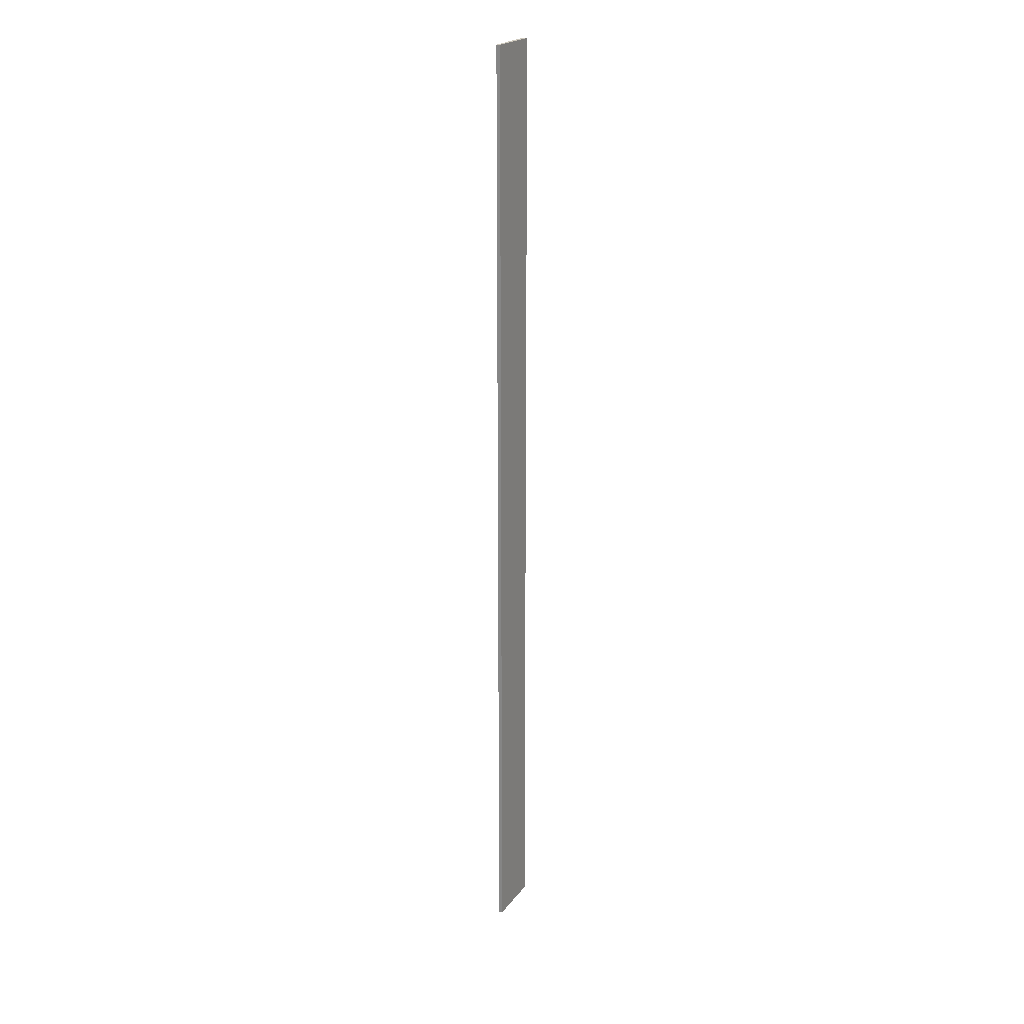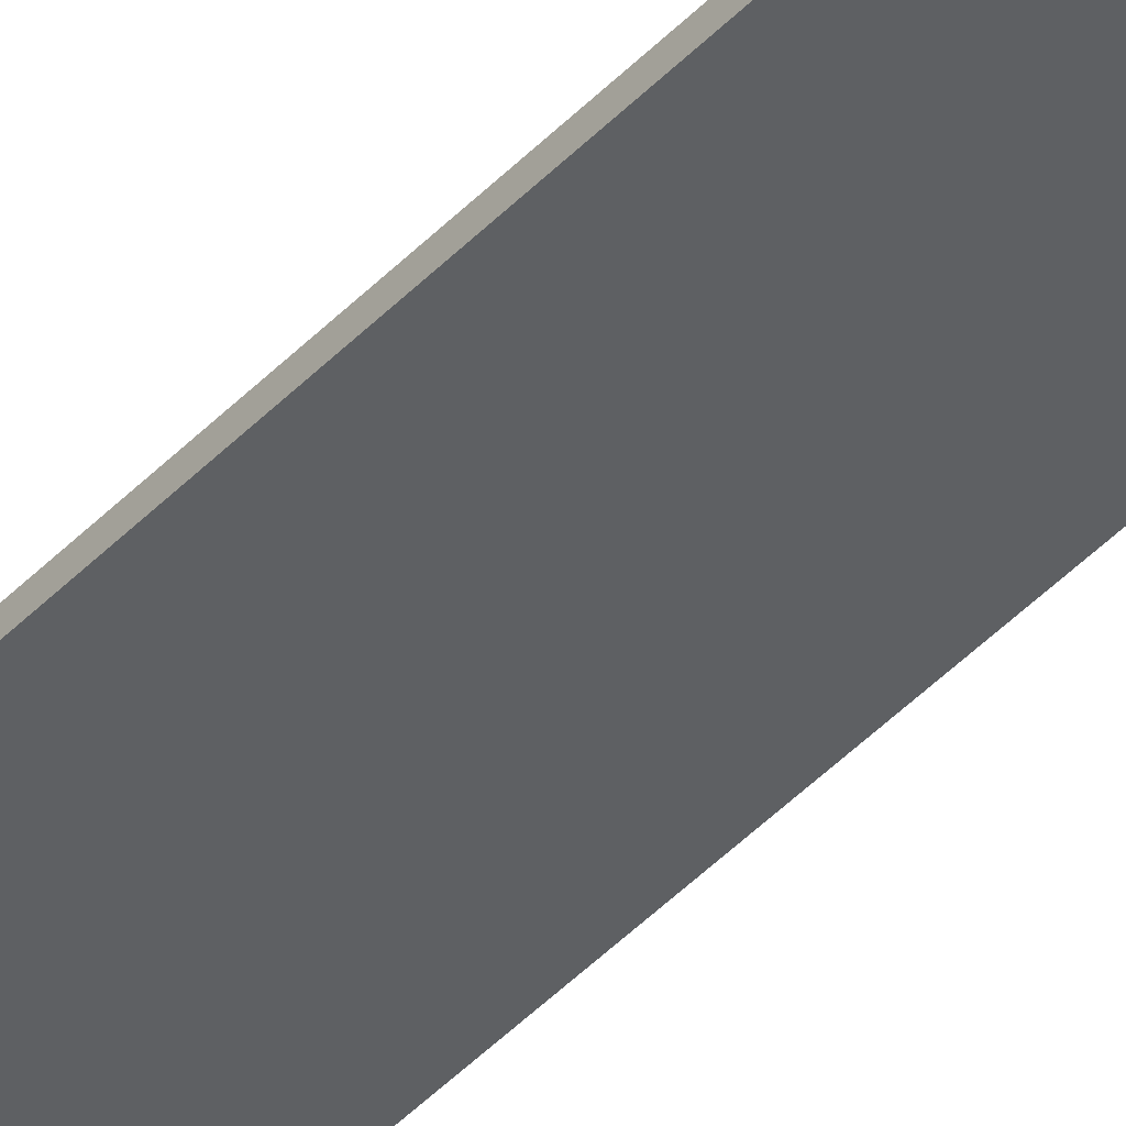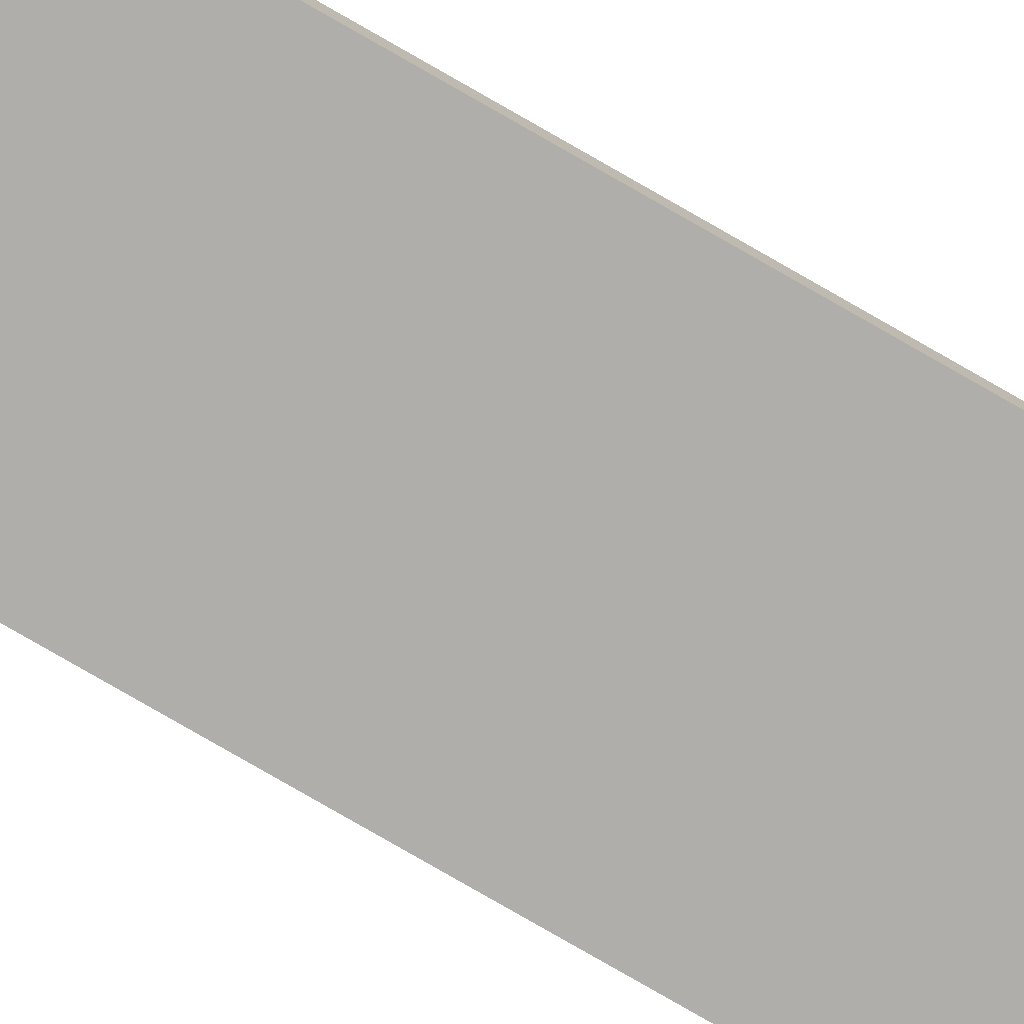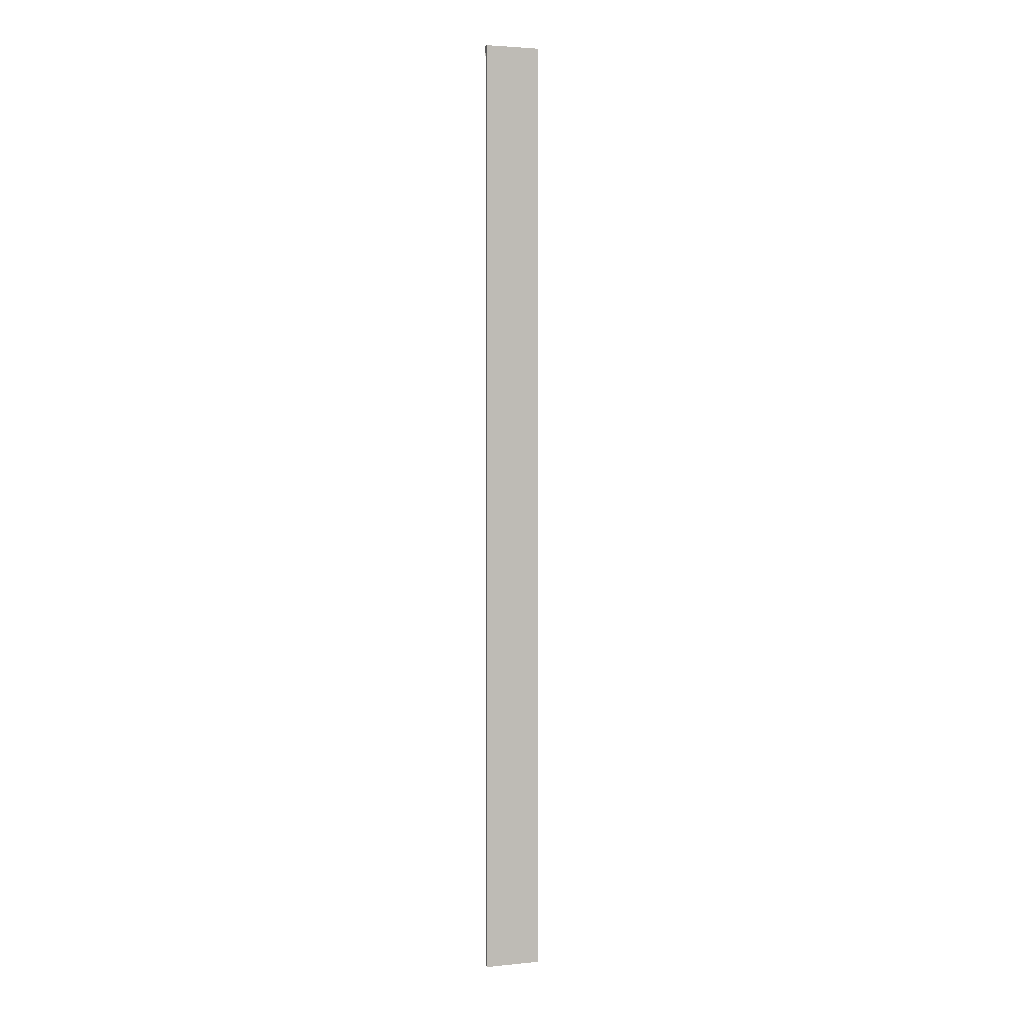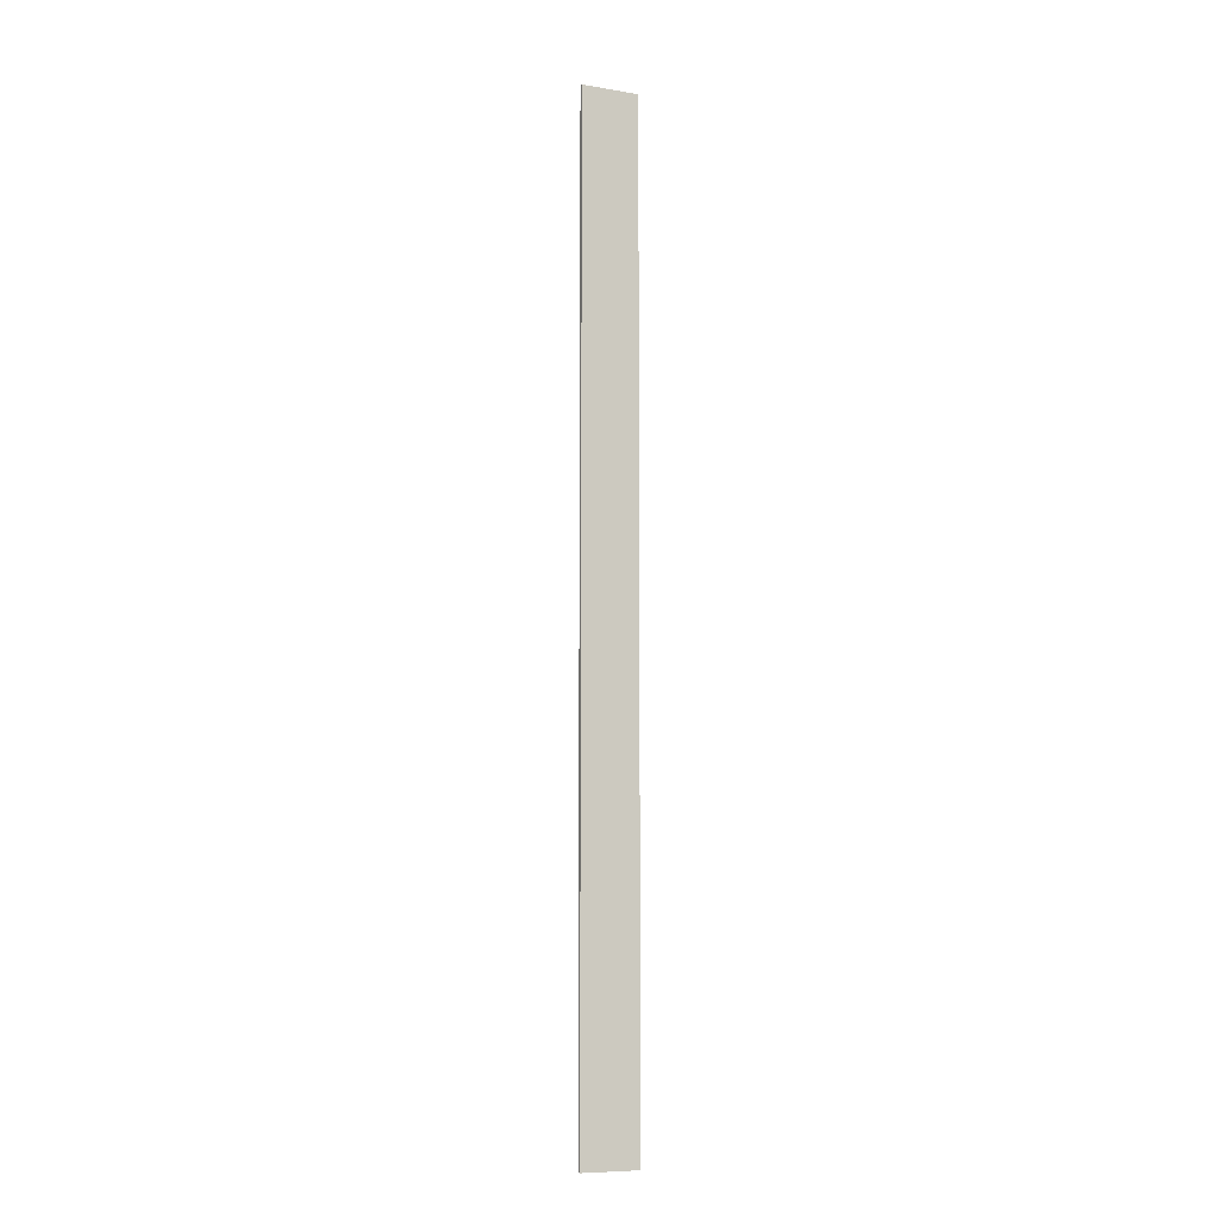
<metadata>
{"format":"obj","ext":"obj","renderer":"f3d","projection":"perspective","resolution":1024,"background":"white","views":[{"elev":22.2,"azim":117.2,"up":"+Z"},{"elev":-42.4,"azim":-38.9,"up":"+Y"},{"elev":-77.9,"azim":-120.0,"up":"+Y"},{"elev":3.1,"azim":161.2,"up":"+Z"},{"elev":-8.8,"azim":156.0,"up":"+Z"}]}
</metadata>
<code>
o
v -0.8 0 12.5
v -0.8 0 -13.1
v -0.8 0.1 12.5
v -0.8 0.1 -13.1
v 0.7 0 12.5
v 0.7 0 -13.1
v 0.7 0.1 12.5
v 0.7 0.1 -13.1
v -0.8 0 12.5
v -0.8 0.1 12.5
v 0.7 0 12.5
v 0.7 0.1 12.5
v -0.8 0 -13.1
v -0.8 0.1 -13.1
v 0.7 0 -13.1
v 0.7 0.1 -13.1
v -0.8 0 12.5
v 0.7 0 12.5
v -0.2 0 12.3
v 0 0 12.3
v -0.2 0 11.3
v 0 0 11.3
v -0.2 0 10.8
v 0 0 10.8
v -0.2 0 9.8
v 0 0 9.8
v -0.2 0 9.3
v 0 0 9.3
v -0.2 0 8.3
v 0 0 8.3
v -0.2 0 7.8
v 0 0 7.8
v -0.2 0 6.8
v 0 0 6.8
v -0.2 0 6.3
v 0 0 6.3
v -0.2 0 5.3
v 0 0 5.3
v -0.2 0 4.8
v 0 0 4.8
v -0.2 0 3.8
v 0 0 3.8
v -0.2 0 3.3
v 0 0 3.3
v -0.2 0 2.3
v 0 0 2.3
v -0.2 0 1.8
v 0 0 1.8
v -0.2 0 0.8
v 0 0 0.8
v -0.2 0 0.3
v 0 0 0.3
v -0.2 0 -0.7
v 0 0 -0.7
v -0.2 0 -1.2
v 0 0 -1.2
v -0.2 0 -2.2
v 0 0 -2.2
v -0.2 0 -2.7
v 0 0 -2.7
v -0.2 0 -3.7
v 0 0 -3.7
v -0.2 0 -4.2
v 0 0 -4.2
v -0.2 0 -5.2
v 0 0 -5.2
v -0.2 0 -5.7
v 0 0 -5.7
v -0.2 0 -6.7
v 0 0 -6.7
v -0.2 0 -7.2
v 0 0 -7.2
v -0.2 0 -8.2
v 0 0 -8.2
v -0.2 0 -8.7
v 0 0 -8.7
v -0.2 0 -9.7
v 0 0 -9.7
v -0.2 0 -10.2
v 0 0 -10.2
v -0.2 0 -11.2
v 0 0 -11.2
v -0.2 0 -11.8
v 0 0 -11.8
v -0.2 0 -12.8
v 0 0 -12.8
v -0.8 0 -13.1
v 0.7 0 -13.1
v -0.8 0.1 12.5
v 0.7 0.1 12.5
v -0.2 0.1 12.3
v 0 0.1 12.3
v -0.2 0.1 11.3
v 0 0.1 11.3
v -0.2 0.1 10.8
v 0 0.1 10.8
v -0.2 0.1 9.8
v 0 0.1 9.8
v -0.2 0.1 9.3
v 0 0.1 9.3
v -0.2 0.1 8.3
v 0 0.1 8.3
v -0.2 0.1 7.8
v 0 0.1 7.8
v -0.2 0.1 6.8
v 0 0.1 6.8
v -0.2 0.1 6.3
v 0 0.1 6.3
v -0.2 0.1 5.3
v 0 0.1 5.3
v -0.2 0.1 4.8
v 0 0.1 4.8
v -0.2 0.1 3.8
v 0 0.1 3.8
v -0.2 0.1 3.3
v 0 0.1 3.3
v -0.2 0.1 2.3
v 0 0.1 2.3
v -0.2 0.1 1.8
v 0 0.1 1.8
v -0.2 0.1 0.8
v 0 0.1 0.8
v -0.2 0.1 0.3
v 0 0.1 0.3
v -0.2 0.1 -0.7
v 0 0.1 -0.7
v -0.2 0.1 -1.2
v 0 0.1 -1.2
v -0.2 0.1 -2.2
v 0 0.1 -2.2
v -0.2 0.1 -2.7
v 0 0.1 -2.7
v -0.2 0.1 -3.7
v 0 0.1 -3.7
v -0.2 0.1 -4.2
v 0 0.1 -4.2
v -0.2 0.1 -5.2
v 0 0.1 -5.2
v -0.2 0.1 -5.7
v 0 0.1 -5.7
v -0.2 0.1 -6.7
v 0 0.1 -6.7
v -0.2 0.1 -7.2
v 0 0.1 -7.2
v -0.2 0.1 -8.2
v 0 0.1 -8.2
v -0.2 0.1 -8.7
v 0 0.1 -8.7
v -0.2 0.1 -9.7
v 0 0.1 -9.7
v -0.2 0.1 -10.2
v 0 0.1 -10.2
v -0.2 0.1 -11.2
v 0 0.1 -11.2
v -0.2 0.1 -11.8
v 0 0.1 -11.8
v -0.2 0.1 -12.8
v 0 0.1 -12.8
v -0.8 0.1 -13.1
v 0.7 0.1 -13.1
f 3 2 1
f 4 2 3
f 5 6 7
f 7 6 8
f 11 10 9
f 12 10 11
f 13 14 15
f 15 14 16
f 19 18 17
f 20 18 19
f 21 19 17
f 21 20 19
f 22 18 20
f 22 20 21
f 23 21 17
f 23 22 21
f 24 18 22
f 24 22 23
f 25 23 17
f 25 24 23
f 26 18 24
f 26 24 25
f 27 25 17
f 27 26 25
f 28 18 26
f 28 26 27
f 29 27 17
f 29 28 27
f 30 18 28
f 30 28 29
f 31 29 17
f 31 30 29
f 32 18 30
f 32 30 31
f 33 31 17
f 33 32 31
f 34 18 32
f 34 32 33
f 35 33 17
f 35 34 33
f 36 18 34
f 36 34 35
f 37 35 17
f 37 36 35
f 38 18 36
f 38 36 37
f 39 37 17
f 39 38 37
f 40 18 38
f 40 38 39
f 41 39 17
f 41 40 39
f 42 18 40
f 42 40 41
f 43 41 17
f 43 42 41
f 44 18 42
f 44 42 43
f 45 43 17
f 45 44 43
f 46 18 44
f 46 44 45
f 47 45 17
f 47 46 45
f 48 18 46
f 48 46 47
f 49 47 17
f 49 48 47
f 50 18 48
f 50 48 49
f 51 49 17
f 51 50 49
f 52 18 50
f 52 50 51
f 53 51 17
f 53 52 51
f 54 18 52
f 54 52 53
f 55 53 17
f 55 54 53
f 56 18 54
f 56 54 55
f 57 55 17
f 57 56 55
f 58 18 56
f 58 56 57
f 59 57 17
f 59 58 57
f 60 18 58
f 60 58 59
f 61 59 17
f 61 60 59
f 62 18 60
f 62 60 61
f 63 61 17
f 63 62 61
f 64 18 62
f 64 62 63
f 65 63 17
f 65 64 63
f 66 18 64
f 66 64 65
f 67 65 17
f 67 66 65
f 68 18 66
f 68 66 67
f 69 67 17
f 69 68 67
f 70 18 68
f 70 68 69
f 71 69 17
f 71 70 69
f 72 18 70
f 72 70 71
f 73 71 17
f 73 72 71
f 74 18 72
f 74 72 73
f 75 73 17
f 75 74 73
f 76 18 74
f 76 74 75
f 77 75 17
f 77 76 75
f 78 18 76
f 78 76 77
f 79 77 17
f 79 78 77
f 80 18 78
f 80 78 79
f 81 79 17
f 81 80 79
f 82 18 80
f 82 80 81
f 83 81 17
f 83 82 81
f 84 18 82
f 84 82 83
f 85 83 17
f 85 84 83
f 86 18 84
f 86 84 85
f 87 85 17
f 87 86 85
f 88 18 86
f 88 86 87
f 89 90 91
f 91 90 92
f 89 91 93
f 91 92 93
f 92 90 94
f 93 92 94
f 89 93 95
f 93 94 95
f 94 90 96
f 95 94 96
f 89 95 97
f 95 96 97
f 96 90 98
f 97 96 98
f 89 97 99
f 97 98 99
f 98 90 100
f 99 98 100
f 89 99 101
f 99 100 101
f 100 90 102
f 101 100 102
f 89 101 103
f 101 102 103
f 102 90 104
f 103 102 104
f 89 103 105
f 103 104 105
f 104 90 106
f 105 104 106
f 89 105 107
f 105 106 107
f 106 90 108
f 107 106 108
f 89 107 109
f 107 108 109
f 108 90 110
f 109 108 110
f 89 109 111
f 109 110 111
f 110 90 112
f 111 110 112
f 89 111 113
f 111 112 113
f 112 90 114
f 113 112 114
f 89 113 115
f 113 114 115
f 114 90 116
f 115 114 116
f 89 115 117
f 115 116 117
f 116 90 118
f 117 116 118
f 89 117 119
f 117 118 119
f 118 90 120
f 119 118 120
f 89 119 121
f 119 120 121
f 120 90 122
f 121 120 122
f 89 121 123
f 121 122 123
f 122 90 124
f 123 122 124
f 89 123 125
f 123 124 125
f 124 90 126
f 125 124 126
f 89 125 127
f 125 126 127
f 126 90 128
f 127 126 128
f 89 127 129
f 127 128 129
f 128 90 130
f 129 128 130
f 89 129 131
f 129 130 131
f 130 90 132
f 131 130 132
f 89 131 133
f 131 132 133
f 132 90 134
f 133 132 134
f 89 133 135
f 133 134 135
f 134 90 136
f 135 134 136
f 89 135 137
f 135 136 137
f 136 90 138
f 137 136 138
f 89 137 139
f 137 138 139
f 138 90 140
f 139 138 140
f 89 139 141
f 139 140 141
f 140 90 142
f 141 140 142
f 89 141 143
f 141 142 143
f 142 90 144
f 143 142 144
f 89 143 145
f 143 144 145
f 144 90 146
f 145 144 146
f 89 145 147
f 145 146 147
f 146 90 148
f 147 146 148
f 89 147 149
f 147 148 149
f 148 90 150
f 149 148 150
f 89 149 151
f 149 150 151
f 150 90 152
f 151 150 152
f 89 151 153
f 151 152 153
f 152 90 154
f 153 152 154
f 89 153 155
f 153 154 155
f 154 90 156
f 155 154 156
f 89 155 157
f 155 156 157
f 156 90 158
f 157 156 158
f 89 157 159
f 157 158 159
f 158 90 160
f 159 158 160

</code>
